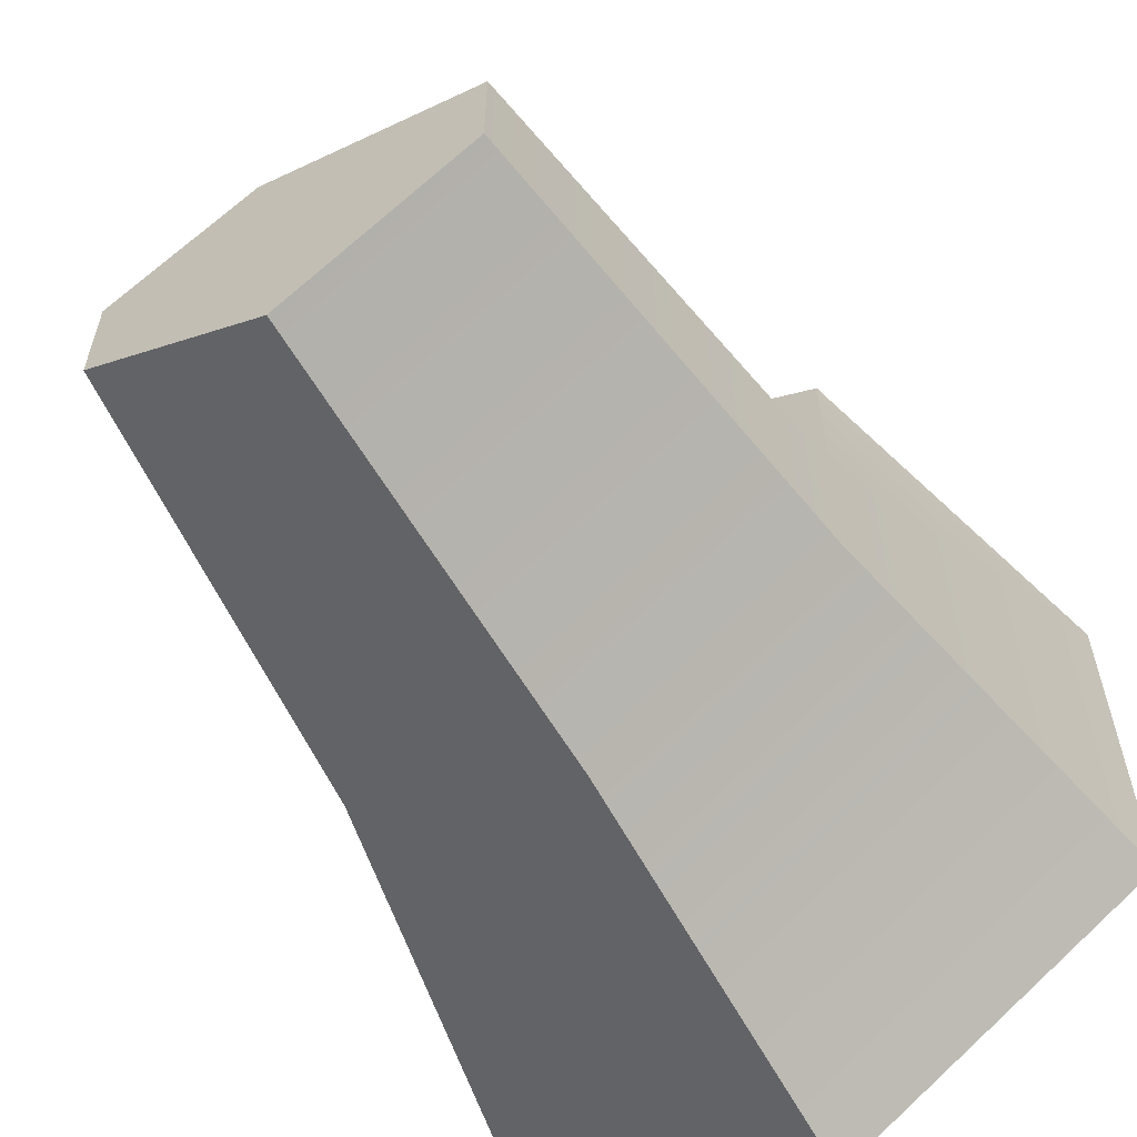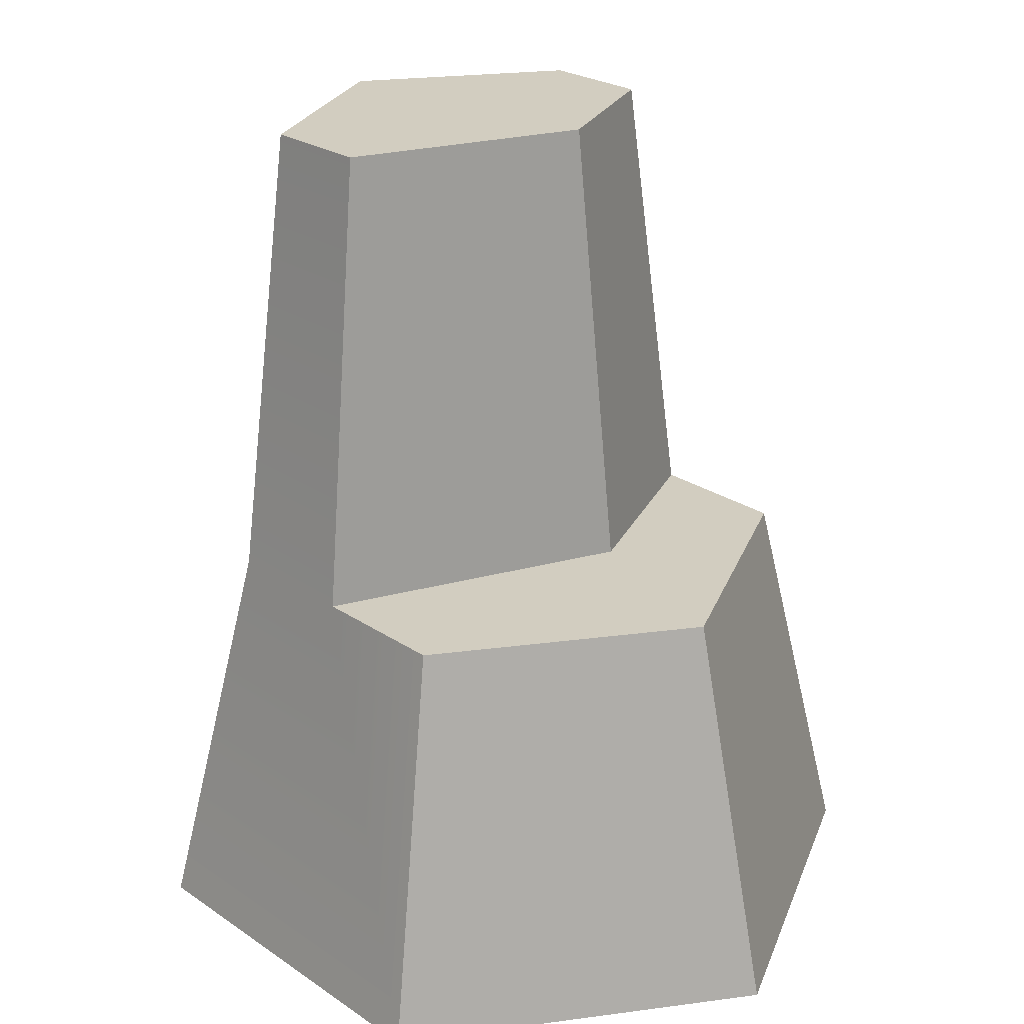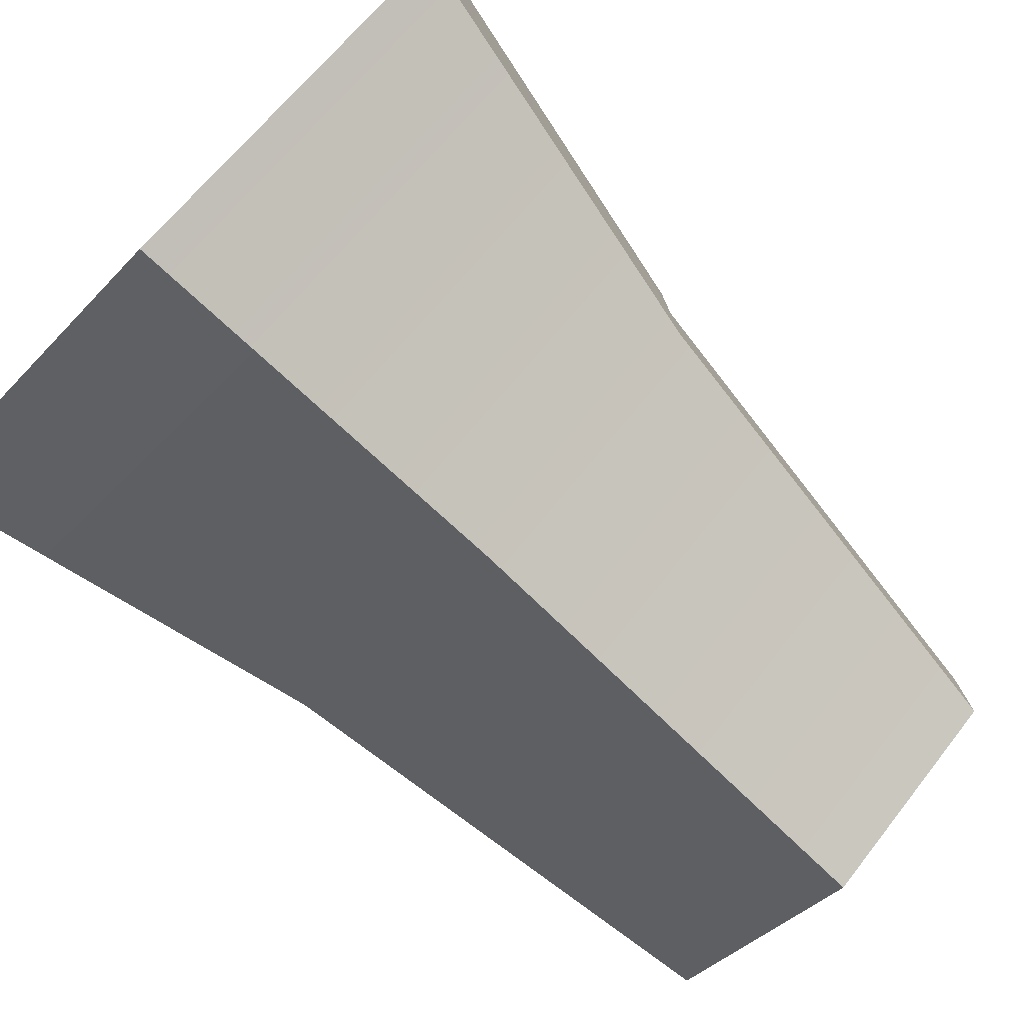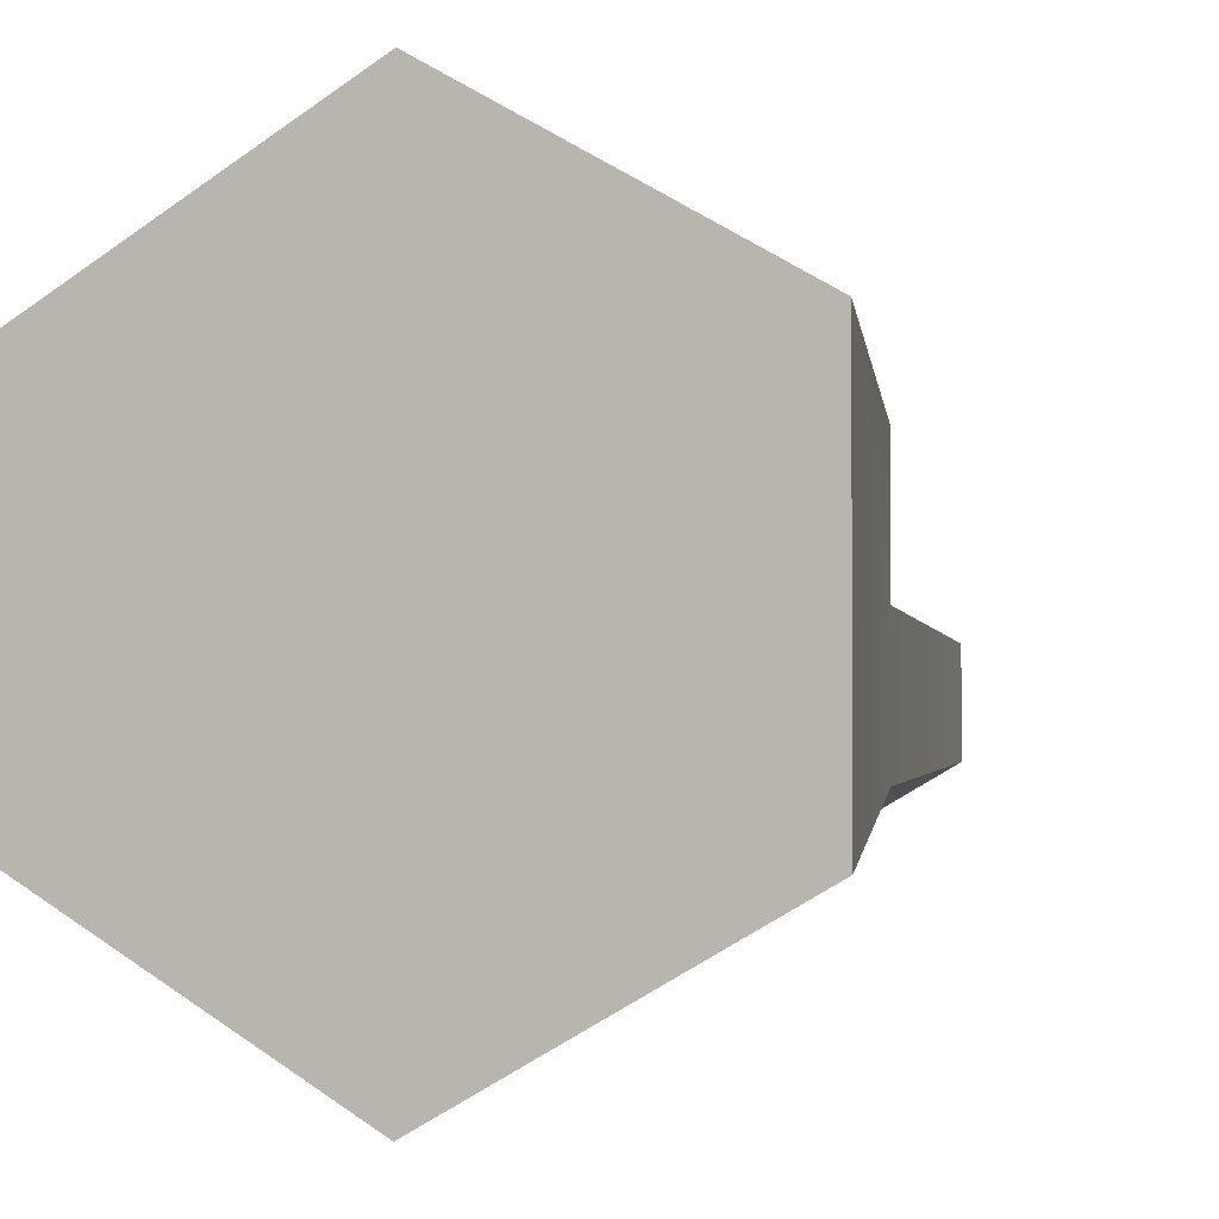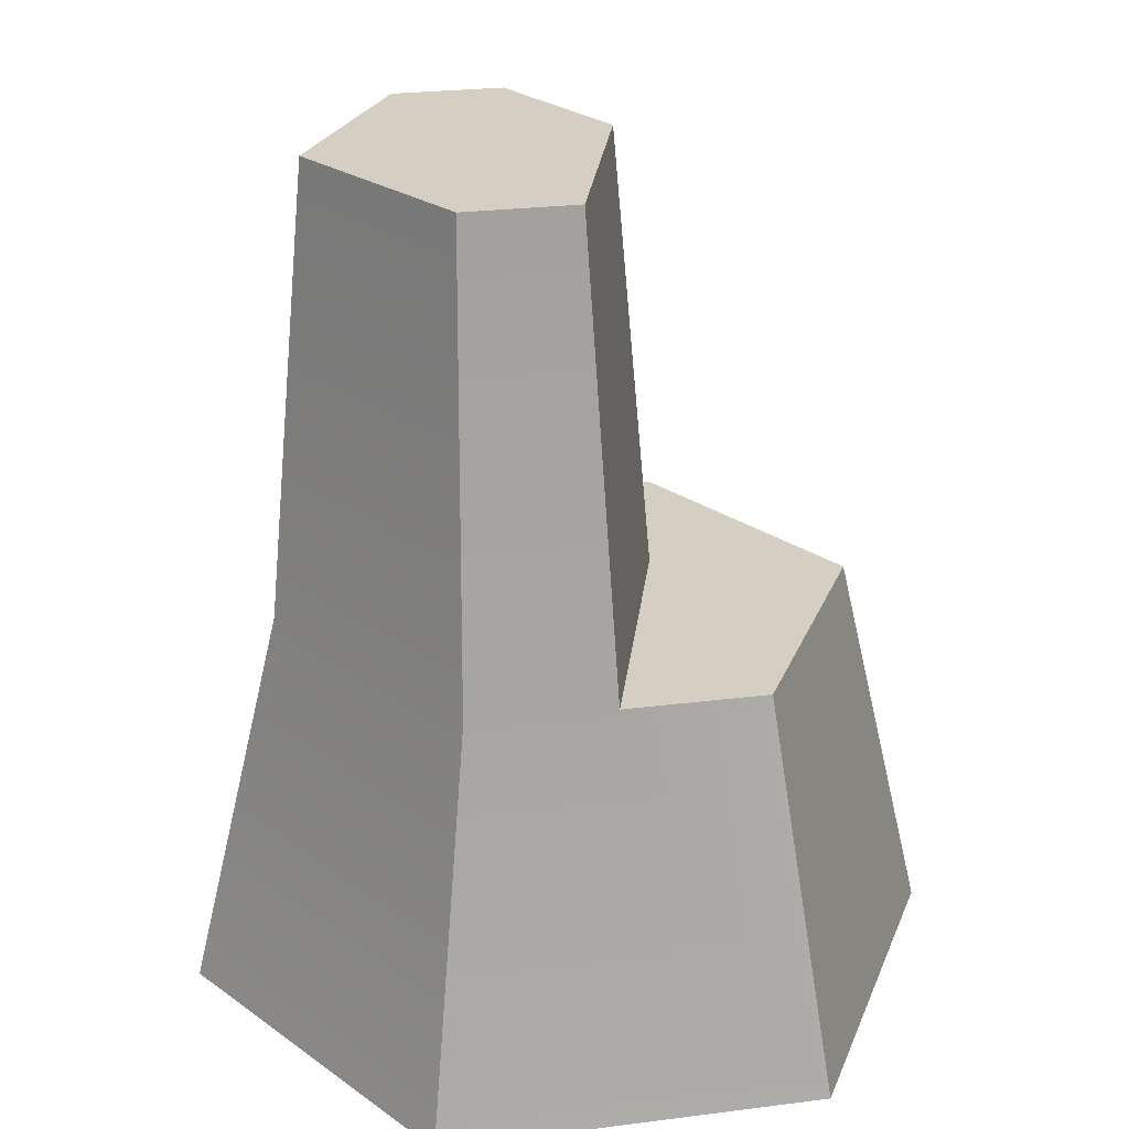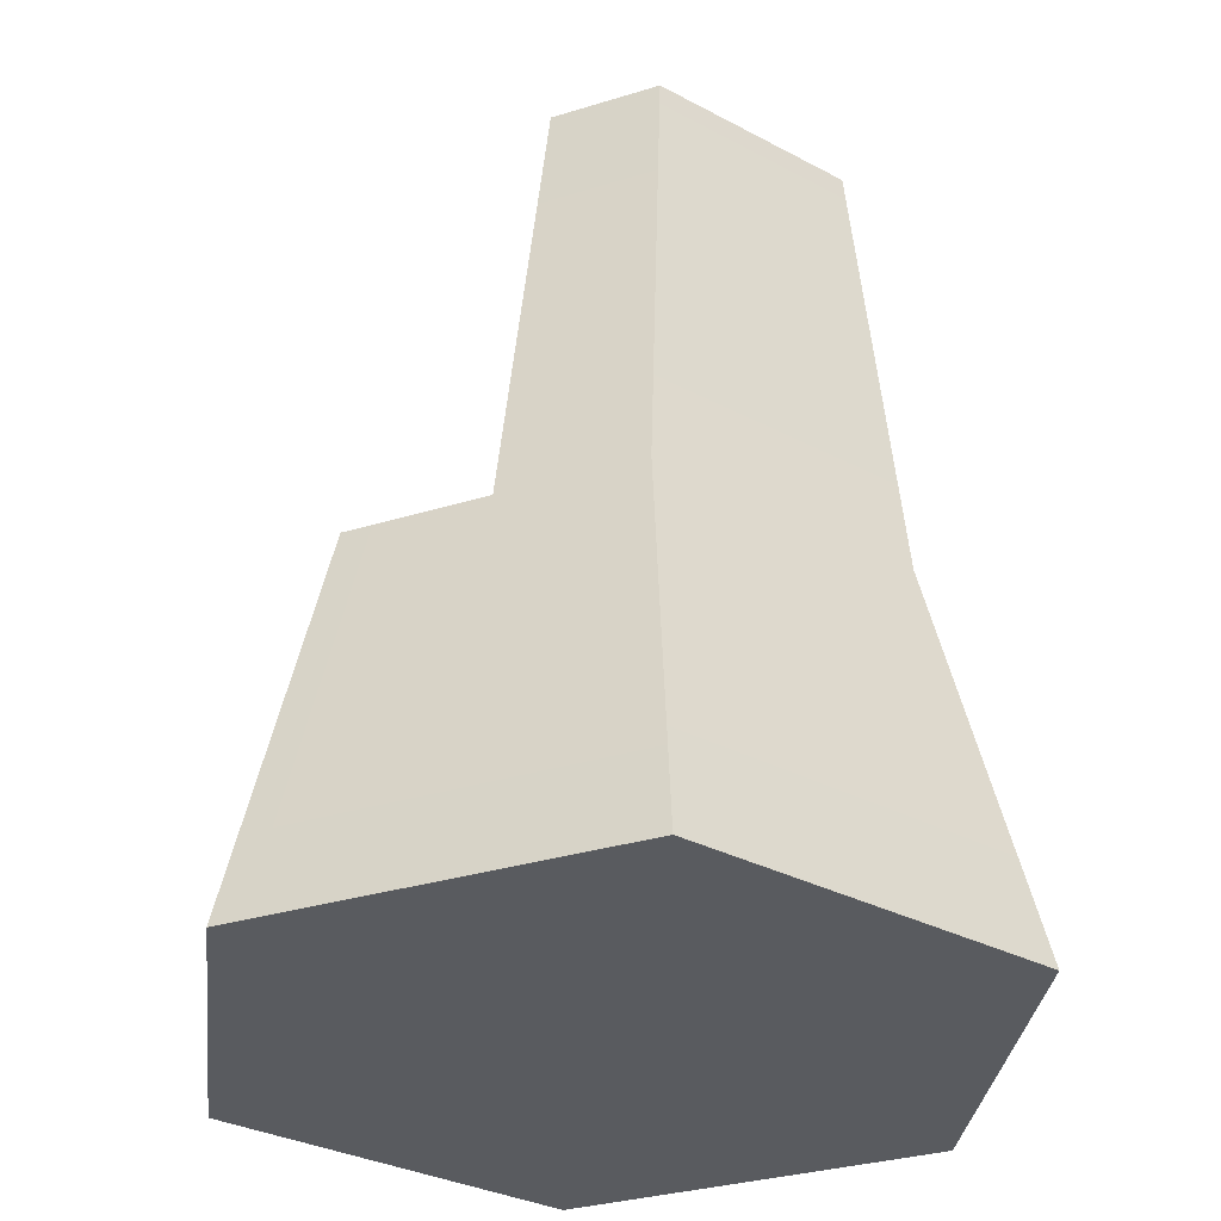
<metadata>
{"format":"obj","ext":"obj","renderer":"f3d","projection":"perspective","resolution":1024,"background":"white","views":[{"elev":-59.6,"azim":-148.0,"up":"+Z"},{"elev":24.7,"azim":-42.3,"up":"+Y"},{"elev":-78.0,"azim":45.3,"up":"+Z"},{"elev":-1.8,"azim":20.5,"up":"+Z"},{"elev":25.4,"azim":-101.6,"up":"+Y"},{"elev":-32.2,"azim":113.3,"up":"+Y"}]}
</metadata>
<code>
o Mesh1_Tall_Rock_1_Model.001
v -0.6149 1.59 0.2599
v -0.2598 1.59 0.6699
v -0.2598 1.59 0.4649
v -0.5382 1.59 0.8113
v -0.97 1.59 0.6699
v -0.97 1.59 0.4649
v -0.6149 0.74 0.1775
v -1.076 0.74 0.4437
v -0.6149 0 0
v -1.23 0 0.355
v -1.23 0 1.065
v -0.6149 0 1.42
v 0 0 0.355
v 0 0 1.065
v -0.1537 0.74 0.4437
v -0.1537 0.74 0.71
v -0.5154 0.74 0.8937
v -1.076 0.74 0.71
v -1.076 0.74 0.9762
v -0.6149 0.74 1.242
v -0.1537 0.74 0.9762
f 1 2 3
f 2 1 4
f 4 1 5
f 5 1 6
f 17 21 16
f 21 17 20
f 20 17 18
f 20 18 19
f 7 6 1
f 6 7 8
f 9 8 7
f 8 9 10
f 9 11 10
f 9 12 11
f 13 12 9
f 12 13 14
f 15 14 13
f 14 15 16
f 3 16 15
f 16 3 2
f 2 17 16
f 17 2 4
f 5 17 4
f 17 5 18
f 6 18 5
f 18 6 8
f 8 11 18
f 11 8 10
f 18 11 19
f 11 20 19
f 20 11 12
f 12 21 20
f 21 12 14
f 14 16 21
f 15 1 3
f 1 15 7
f 13 7 15
f 7 13 9

</code>
